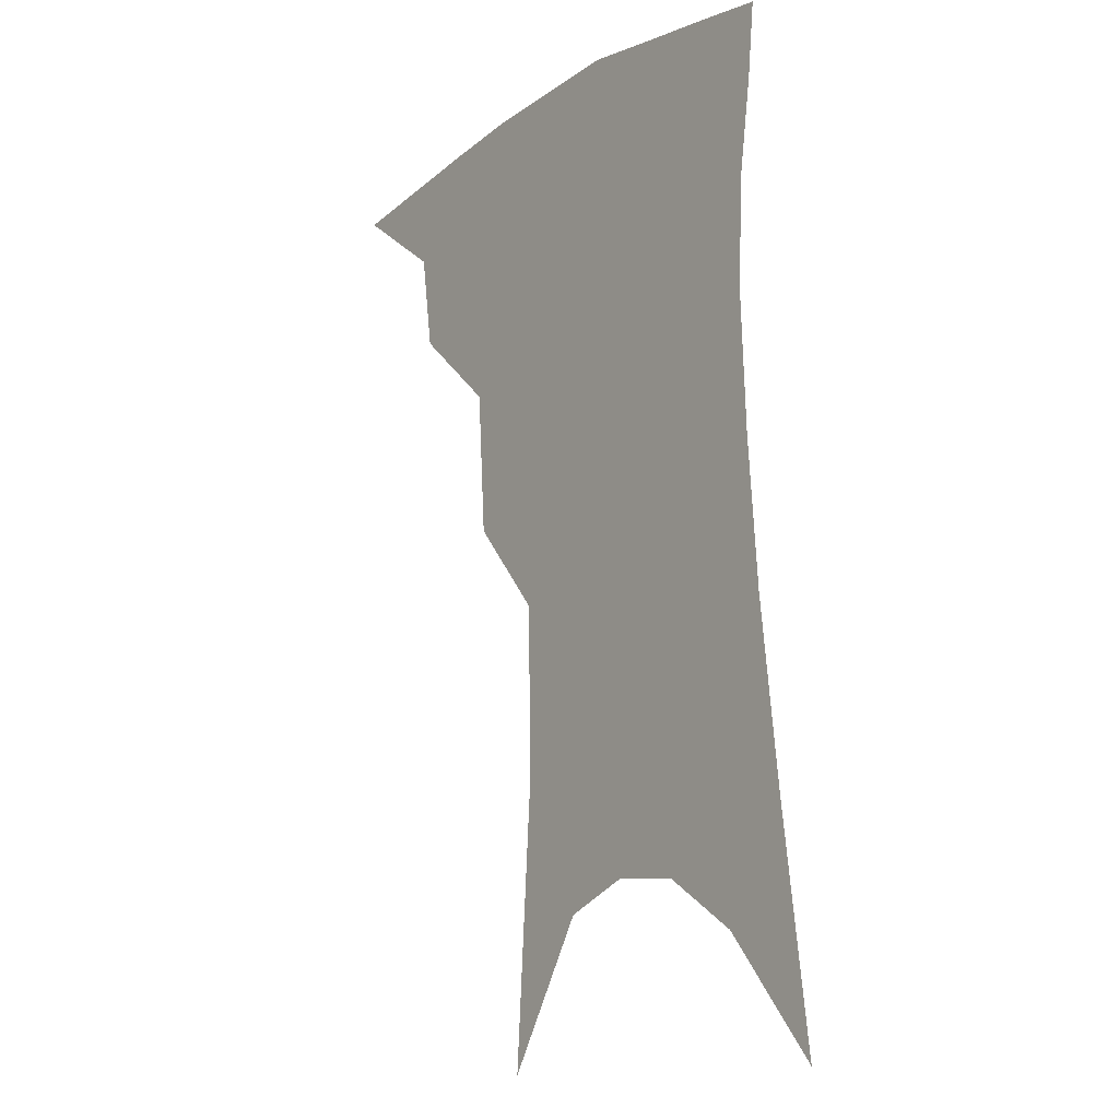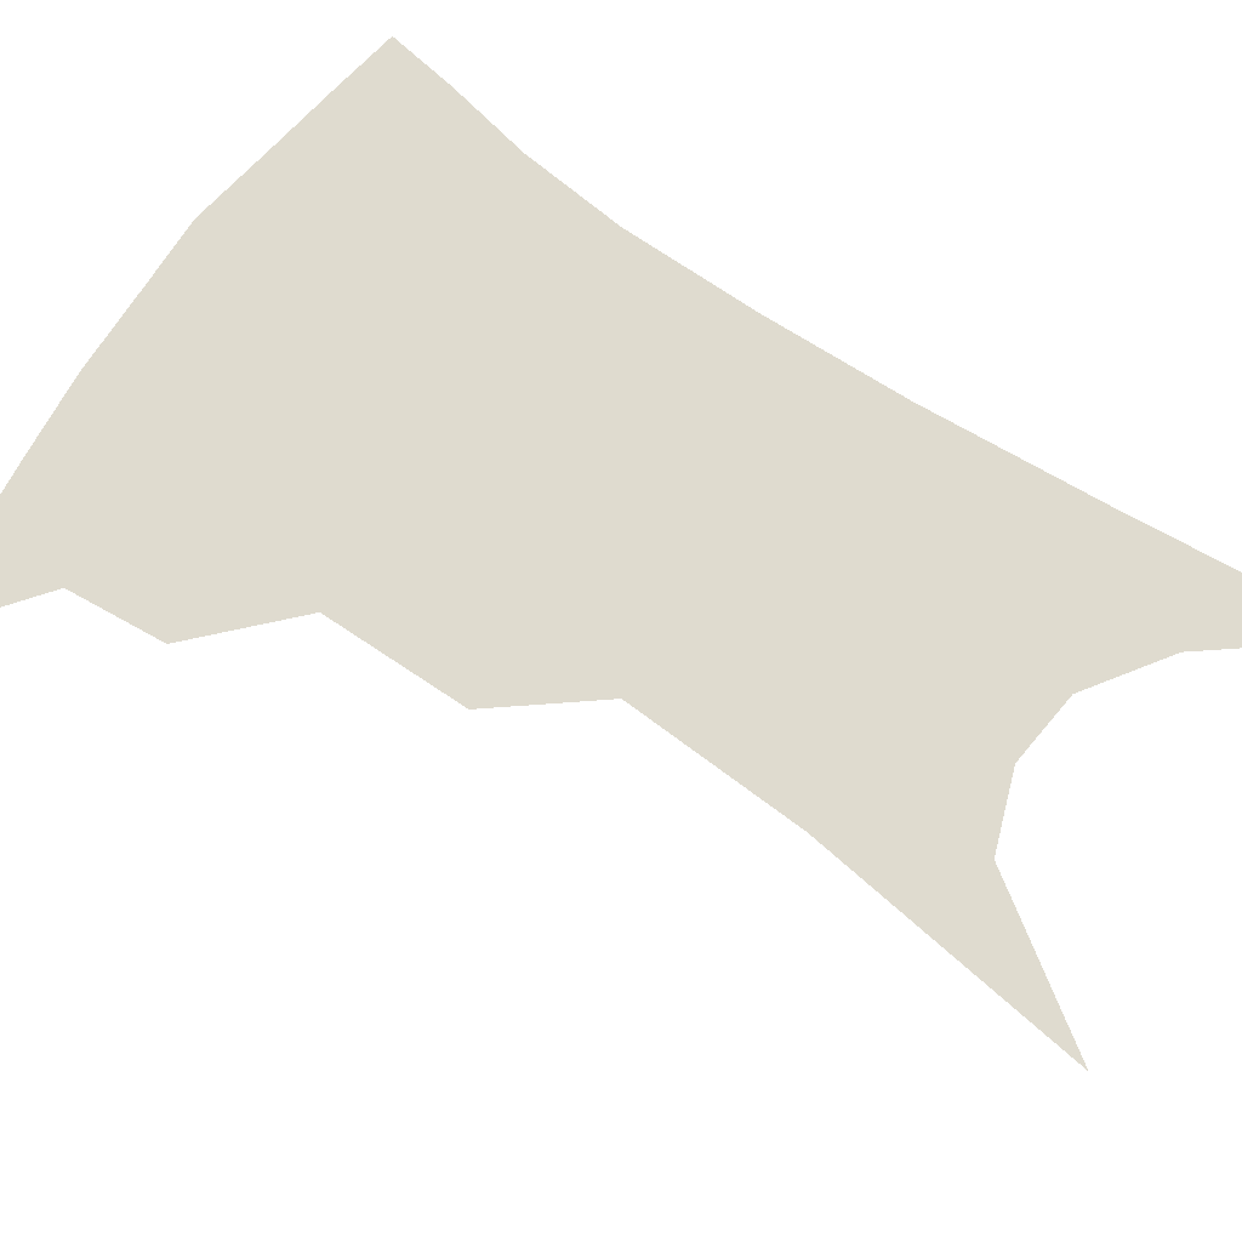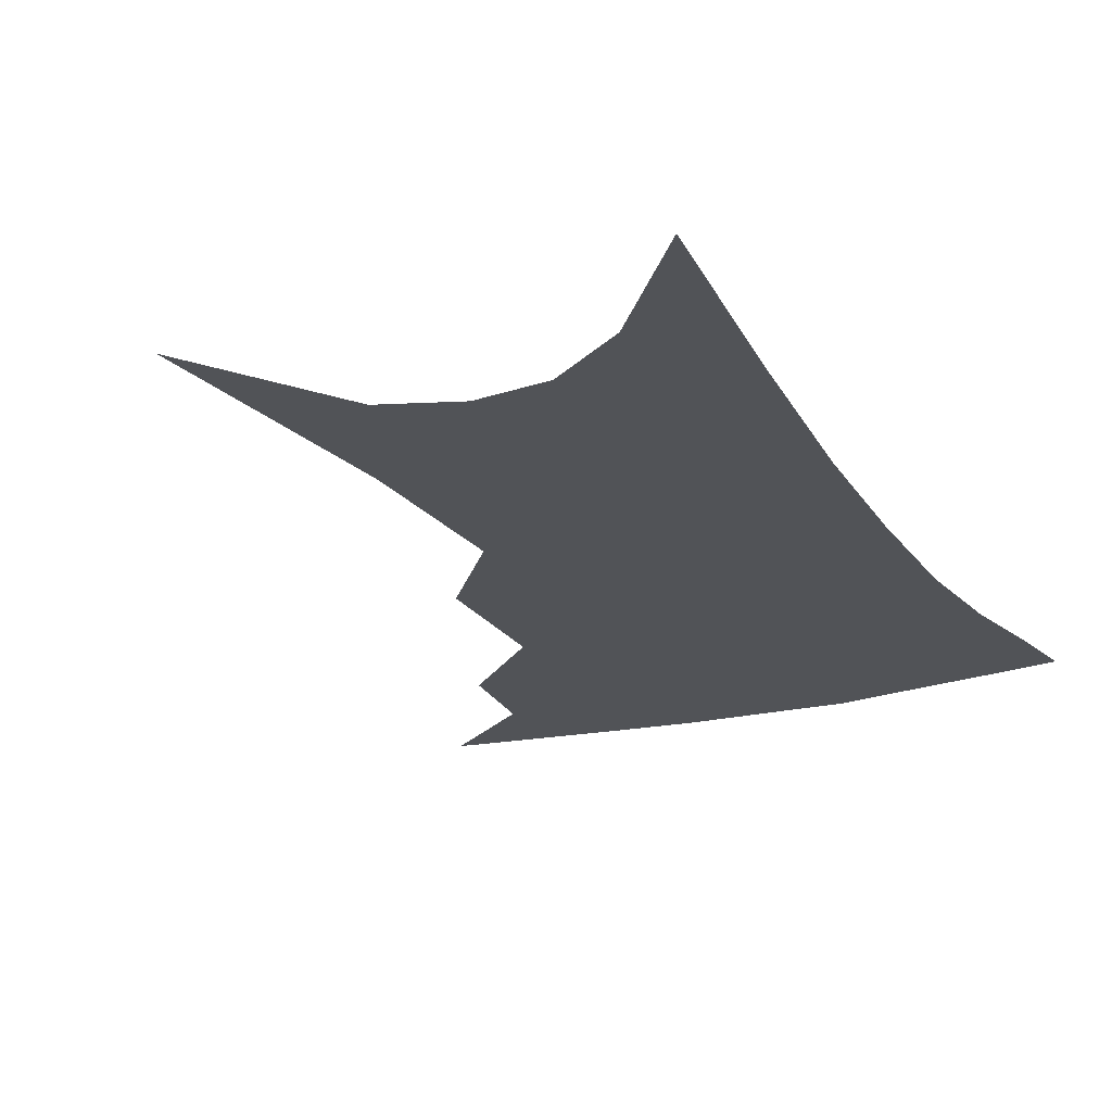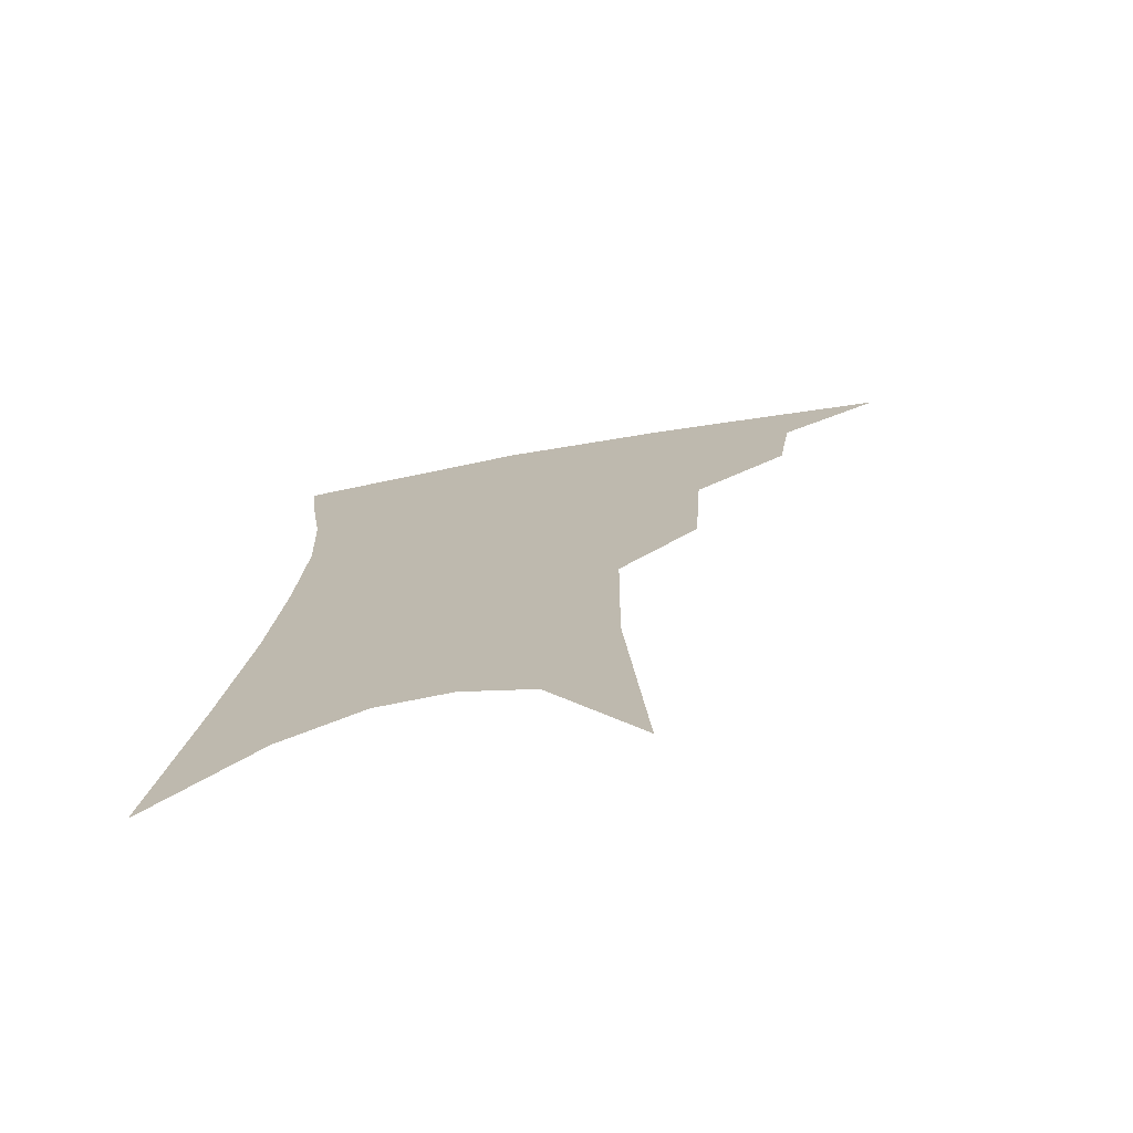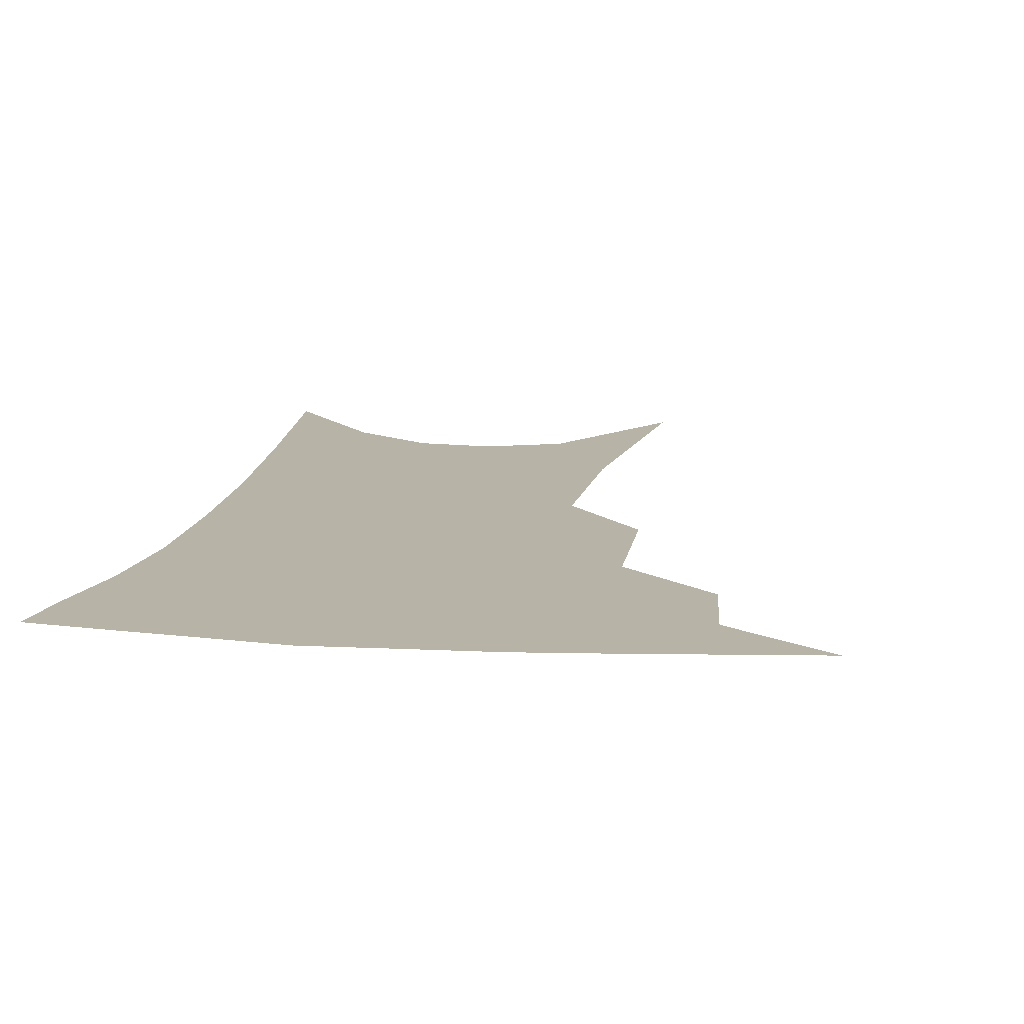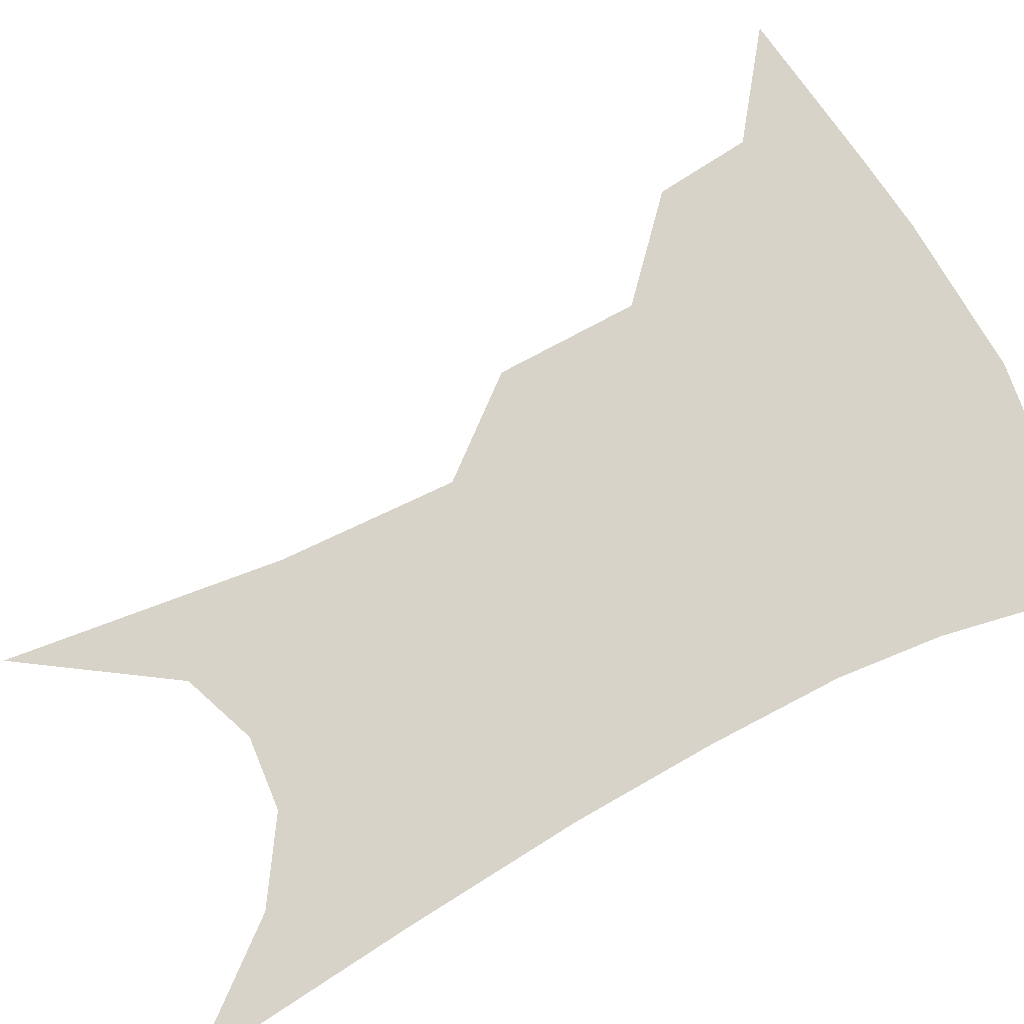
<metadata>
{"format":"obj","ext":"obj","renderer":"f3d","projection":"perspective","resolution":1024,"background":"white","views":[{"elev":-10.3,"azim":53.5,"up":"+Y"},{"elev":70.3,"azim":-52.2,"up":"+Z"},{"elev":-21.8,"azim":28.4,"up":"+Z"},{"elev":-73.5,"azim":-169.3,"up":"+Y"},{"elev":12.6,"azim":-167.7,"up":"+Z"},{"elev":76.4,"azim":65.4,"up":"+Z"}]}
</metadata>
<code>
v 481.3 342.7 0
v 513.9 297 0
v 509.9 323.5 0
v 505.3 347.1 0
v 542.7 235.2 0
v 540.1 275.2 0
v 536.4 303.8 0
v 532.9 328.3 0
v 528.5 351.4 0
v 560.1 83.25 0
v 565.6 160.6 0
v 565 210.5 0
v 562.7 252.1 0
v 560.7 285.1 0
v 558.5 310.1 0
v 555.4 332.1 0
v 551.5 355.3 0
v 585.3 125.4 0
v 585.4 179.4 0
v 583.5 223.5 0
v 581.8 261.3 0
v 580.5 289.4 0
v 579.5 313.2 0
v 578.6 334.8 0
v 574.9 357.6 0
v 605.6 134.2 0
v 603.6 185.8 0
v 601.5 228.3 0
v 600.2 264.4 0
v 599.9 292.5 0
v 600 315.4 0
v 599.8 336.3 0
v 597.1 359.9 0
v 626.2 133.3 0
v 621.8 188.6 0
v 619.4 228.9 0
v 618.5 262.5 0
v 618.7 291.3 0
v 619.7 315.5 0
v 620.7 336.8 0
v 621.1 357.8 0
v 648.7 120.1 0
v 641.7 179.3 0
v 638.6 220.6 0
v 637.1 256 0
v 636.8 289.7 0
v 638.6 315.4 0
v 641.1 336.2 0
v 642.3 356.2 0
v 677 88.31 0
v 667.7 151.8 0
v 661.1 201.8 0
v 657.6 242.2 0
v 655.5 280.6 0
v 656.8 310.4 0
v 660.3 334.8 0
v 662.1 354.4 0
v 721 361 0
f 3 4 1
f 6 7 2
f 2 7 3
f 7 8 3
f 3 8 4
f 8 9 4
f 12 13 5
f 5 13 6
f 13 14 6
f 6 14 7
f 14 15 7
f 7 15 8
f 15 16 8
f 8 16 9
f 16 17 9
f 10 18 11
f 18 19 11
f 11 19 12
f 19 20 12
f 12 20 13
f 20 21 13
f 13 21 14
f 21 22 14
f 14 22 15
f 22 23 15
f 15 23 16
f 23 24 16
f 16 24 17
f 24 25 17
f 18 26 19
f 26 27 19
f 19 27 20
f 27 28 20
f 20 28 21
f 28 29 21
f 21 29 22
f 29 30 22
f 22 30 23
f 30 31 23
f 23 31 24
f 31 32 24
f 24 32 25
f 32 33 25
f 26 34 27
f 34 35 27
f 27 35 28
f 35 36 28
f 28 36 29
f 36 37 29
f 29 37 30
f 37 38 30
f 30 38 31
f 38 39 31
f 31 39 32
f 39 40 32
f 32 40 33
f 40 41 33
f 34 42 35
f 42 43 35
f 35 43 36
f 43 44 36
f 36 44 37
f 44 45 37
f 37 45 38
f 45 46 38
f 38 46 39
f 46 47 39
f 39 47 40
f 47 48 40
f 40 48 41
f 48 49 41
f 42 50 43
f 50 51 43
f 43 51 44
f 51 52 44
f 44 52 45
f 52 53 45
f 45 53 46
f 53 54 46
f 46 54 47
f 54 55 47
f 47 55 48
f 55 56 48
f 48 56 49
f 56 57 49

</code>
